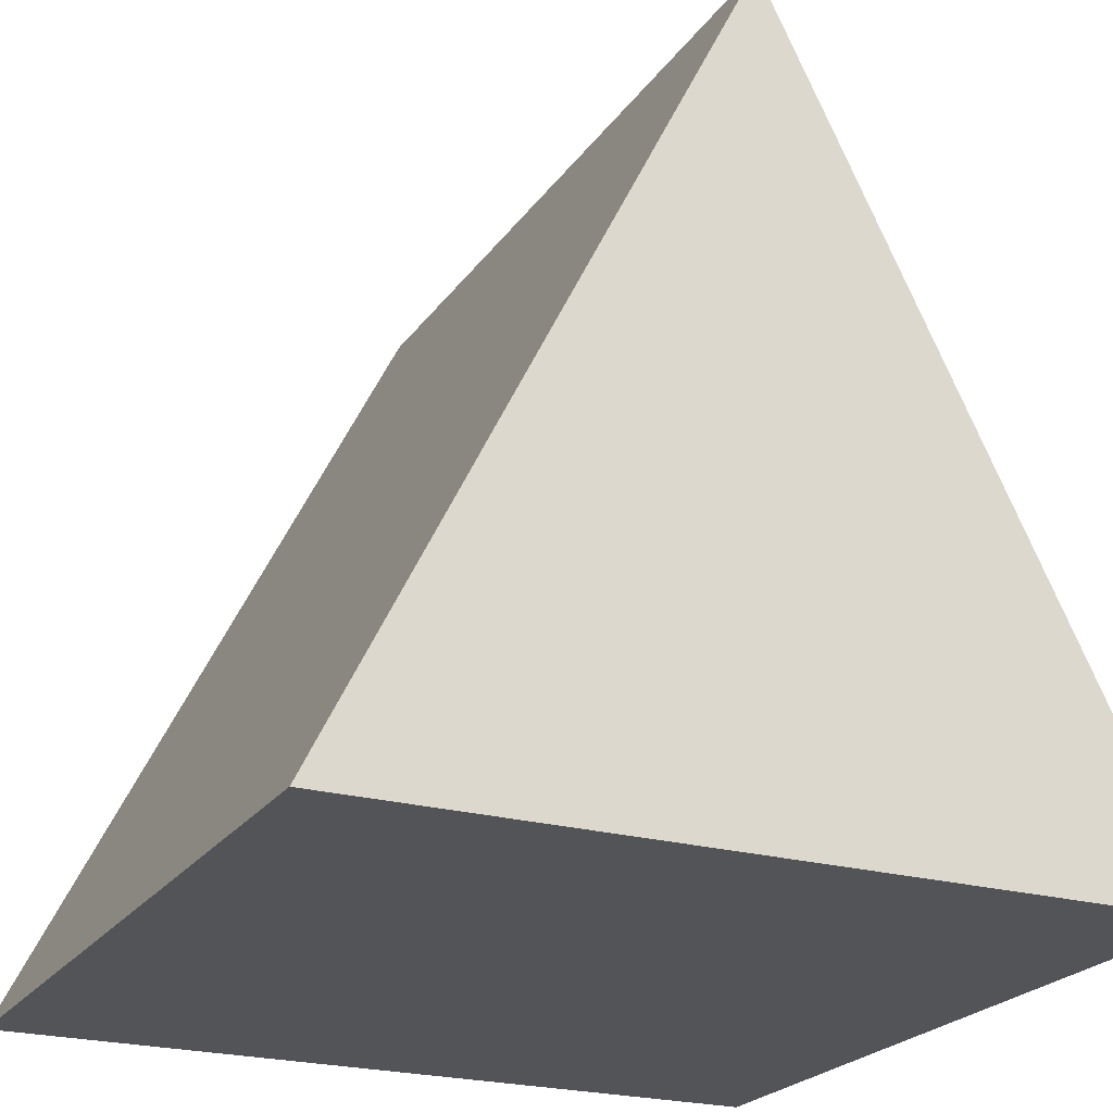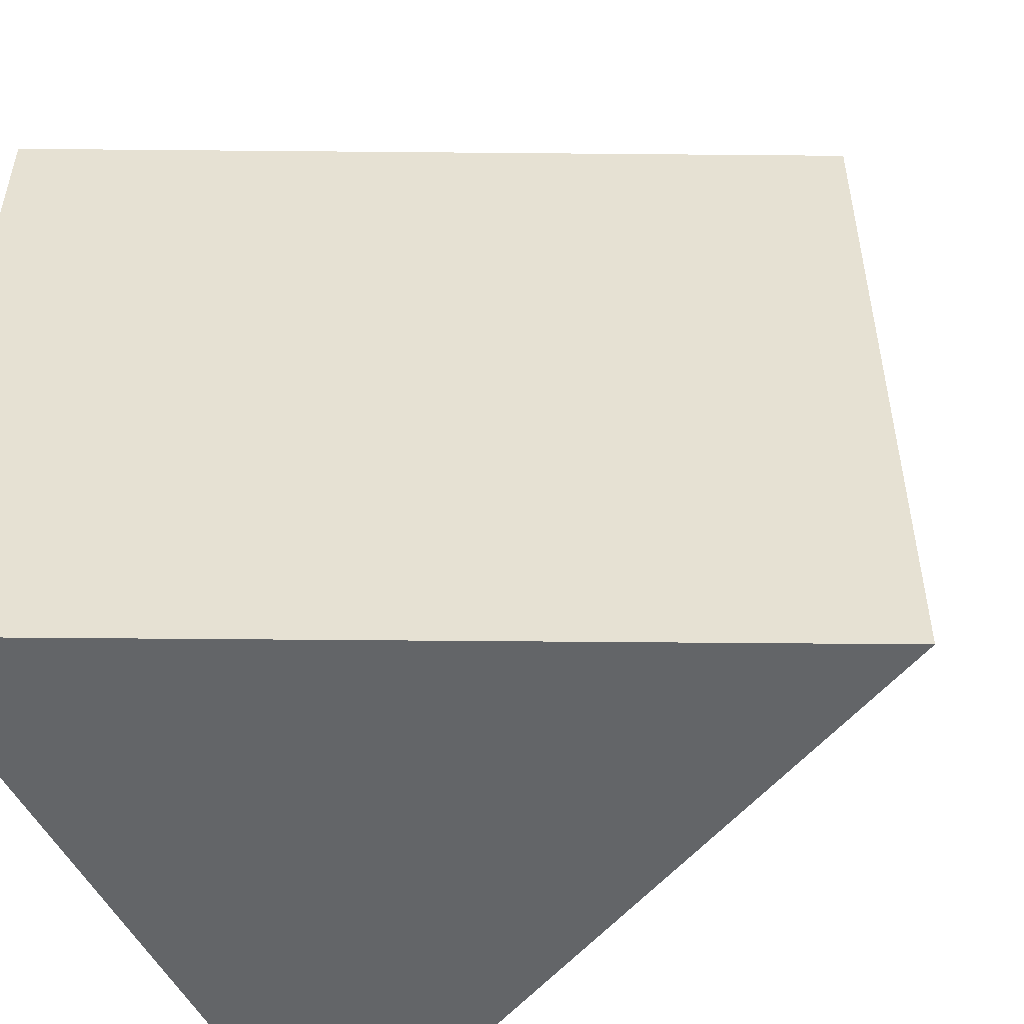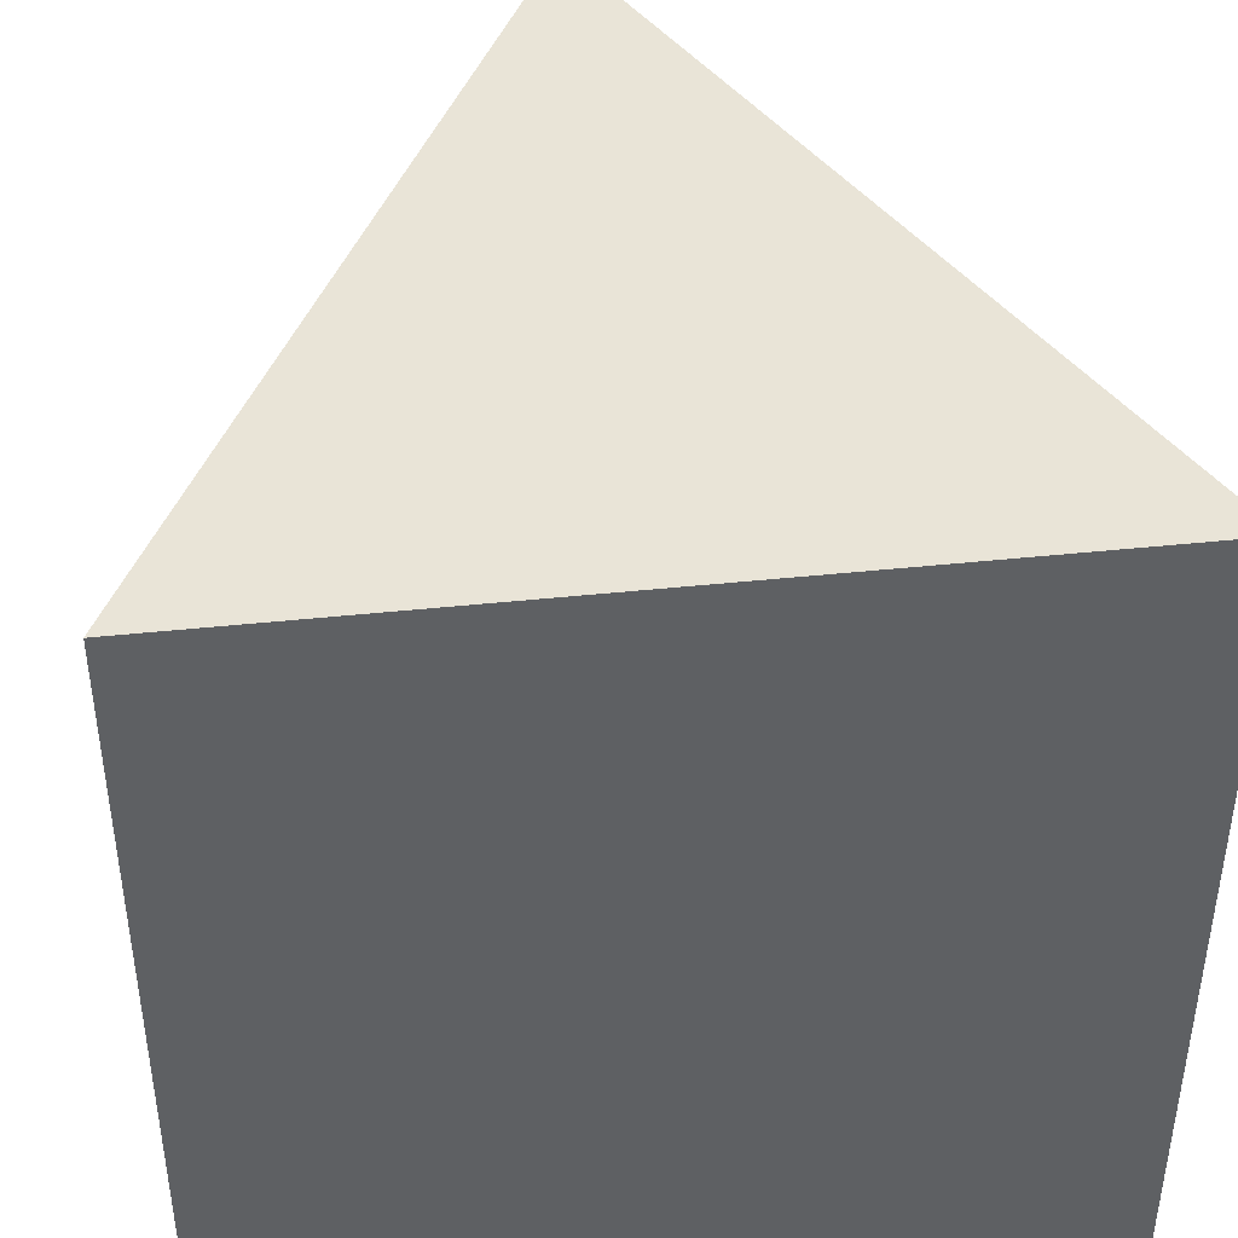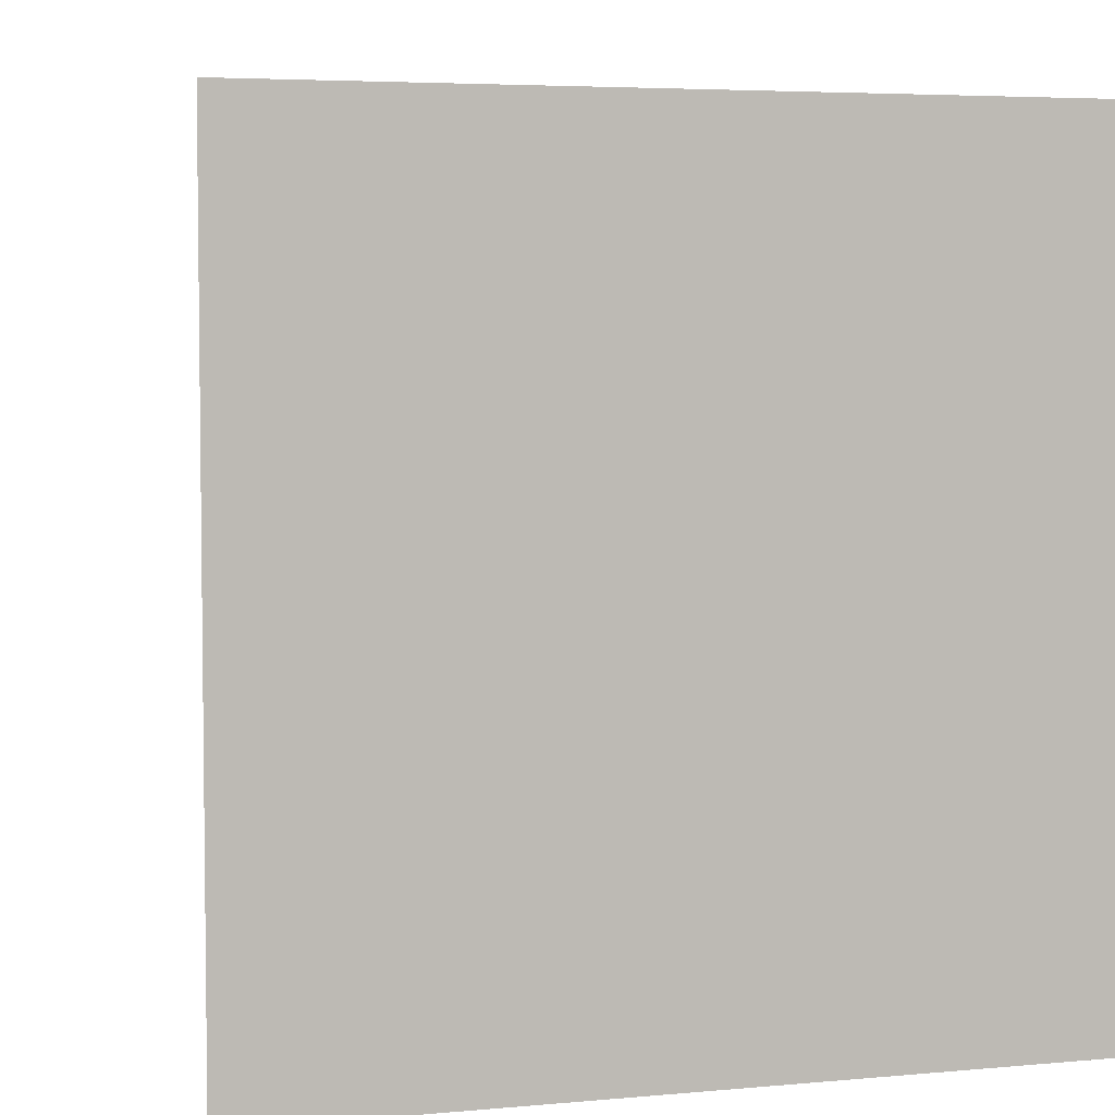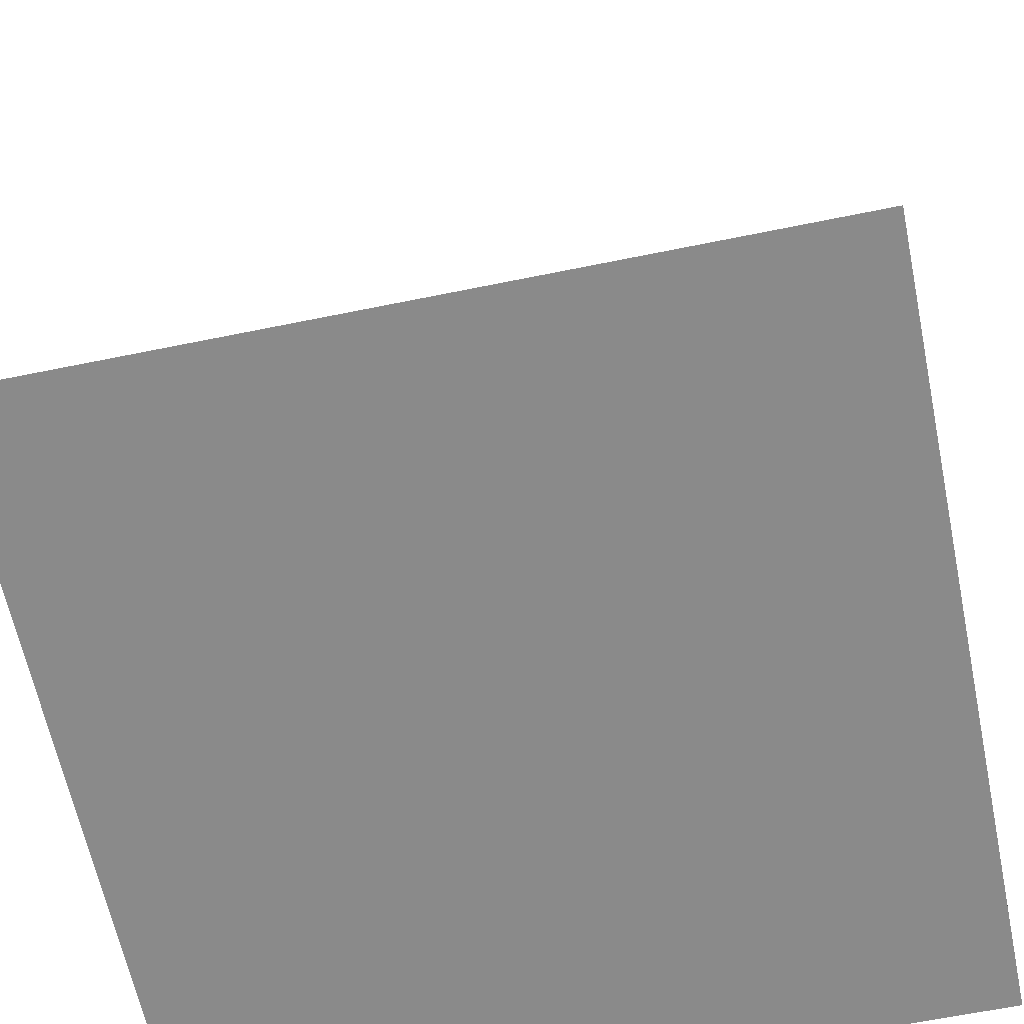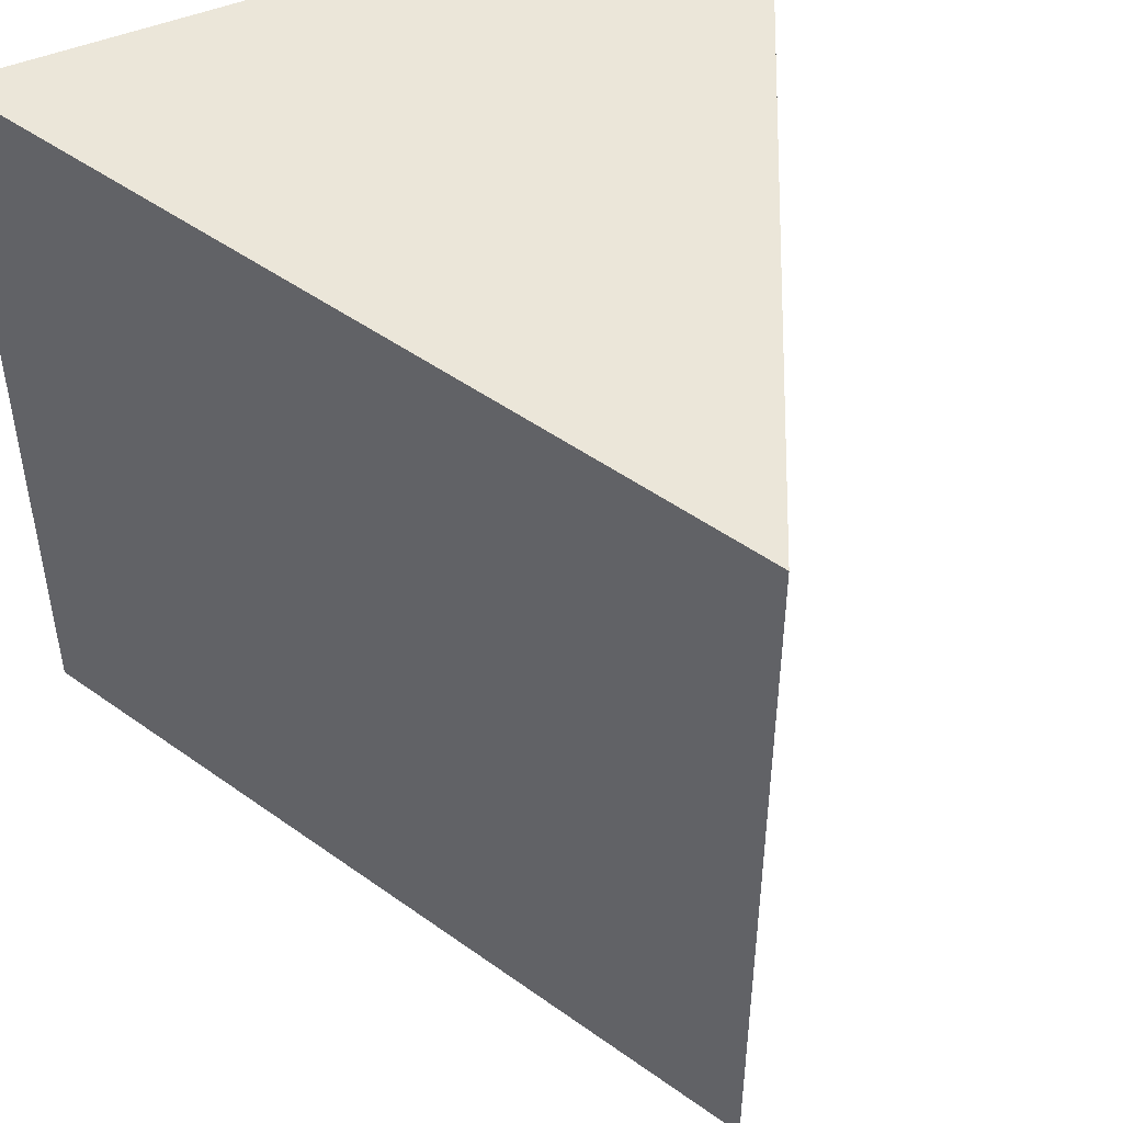
<metadata>
{"format":"obj","ext":"obj","renderer":"f3d","projection":"perspective","resolution":1024,"background":"white","views":[{"elev":-22.8,"azim":154.4,"up":"+Z"},{"elev":-51.4,"azim":-64.0,"up":"+Y"},{"elev":43.0,"azim":172.8,"up":"+Y"},{"elev":4.8,"azim":163.3,"up":"+Y"},{"elev":-63.4,"azim":101.7,"up":"+Z"},{"elev":48.5,"azim":-24.7,"up":"+Y"}]}
</metadata>
<code>
o player_Cube.001
v 0.8014 -0.8014 -0.5491
v 0.8014 0.8014 -0.5491
v -0 -0.8014 1.054
v -0 0.8014 1.054
v -0.8014 -0.8014 -0.5491
v -0.8014 0.8014 -0.5491
f 1 2 4 3
f 3 4 6 5
f 5 6 2 1
f 3 5 1
f 4 2 6

</code>
